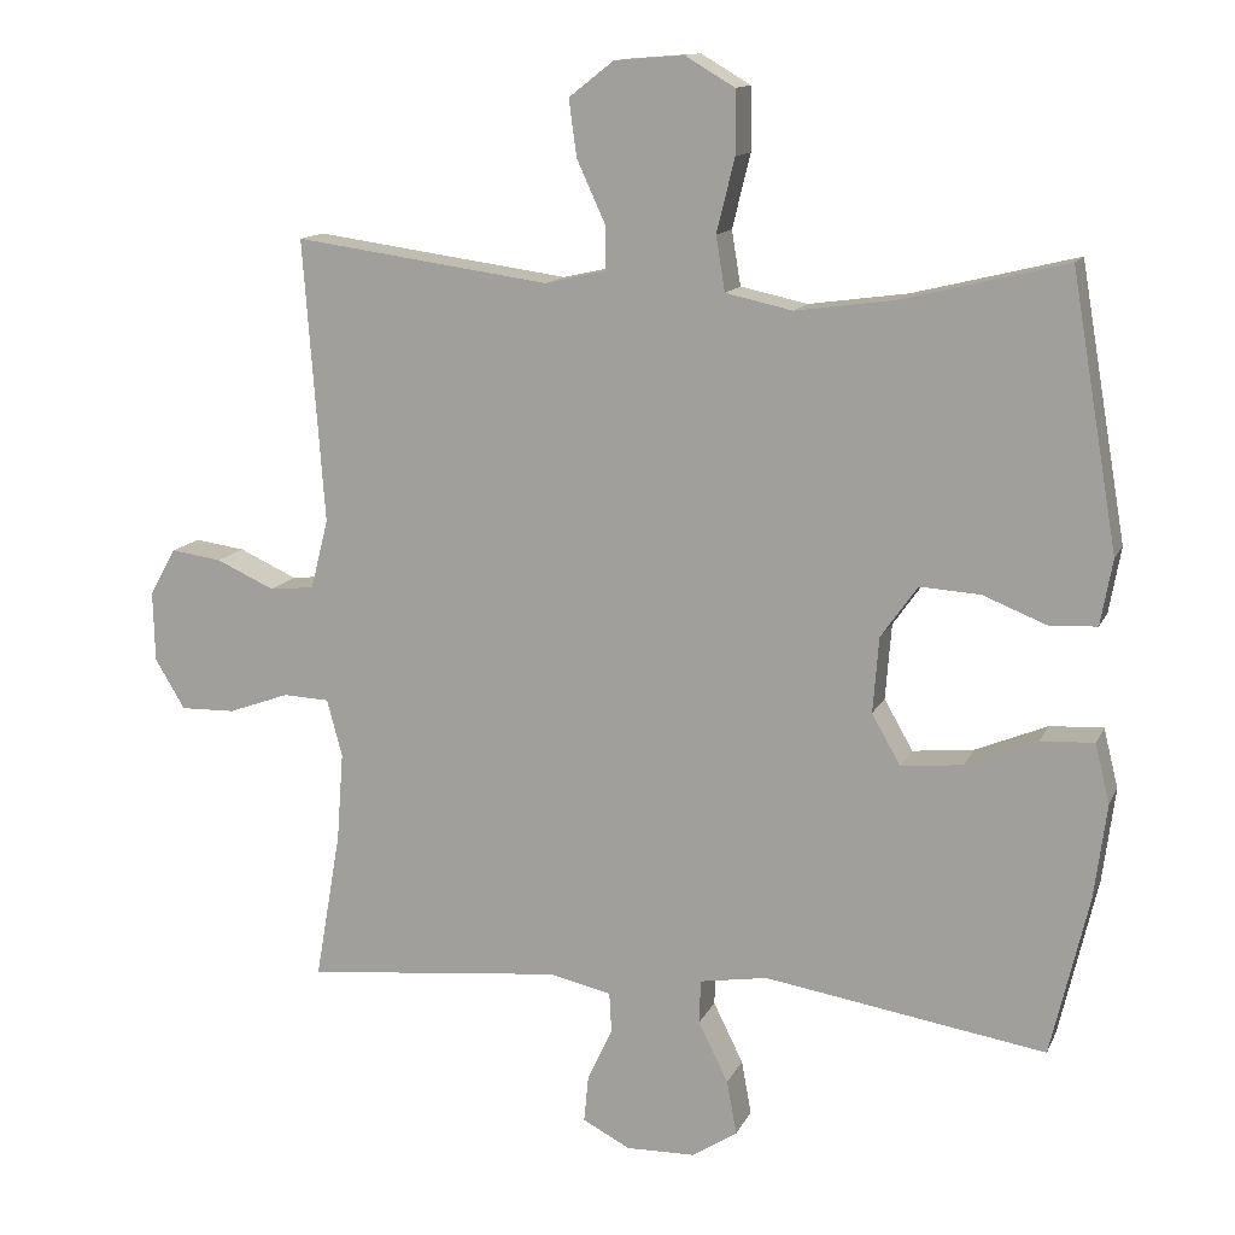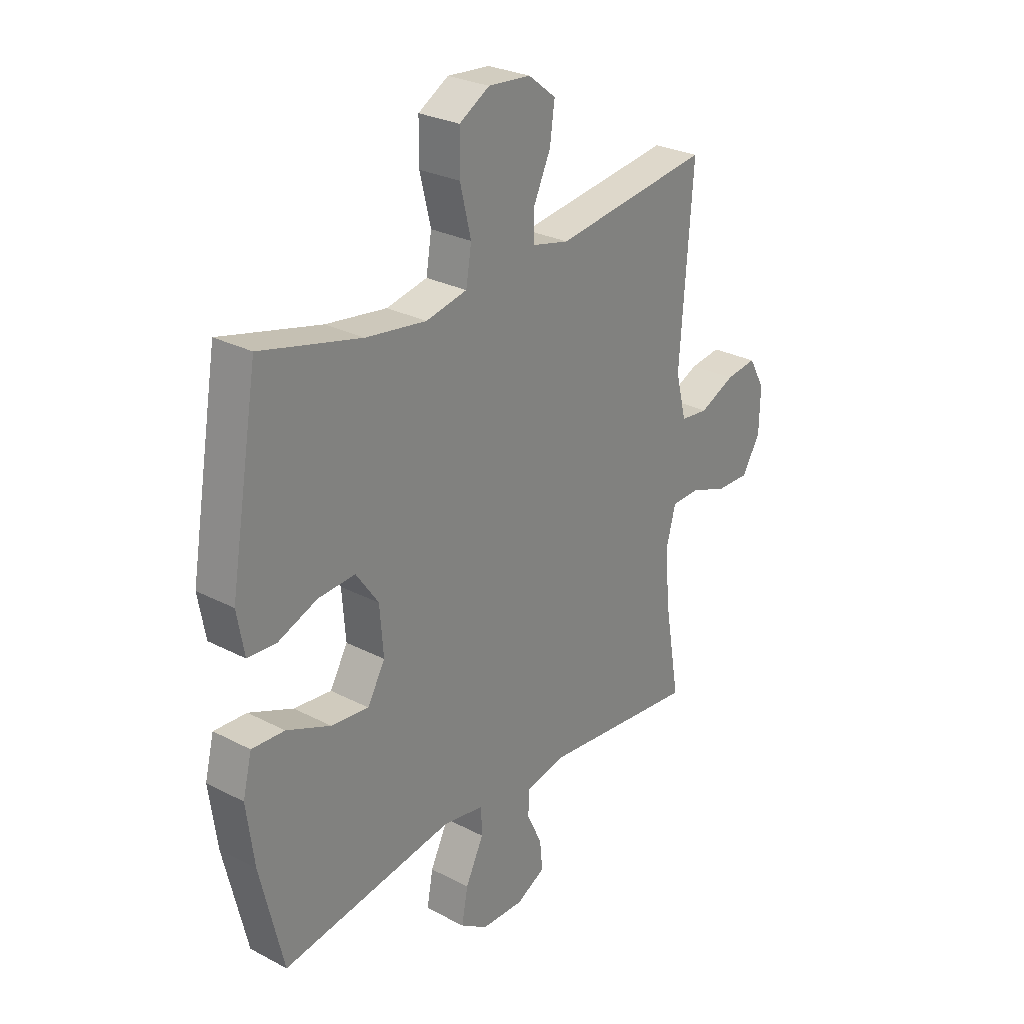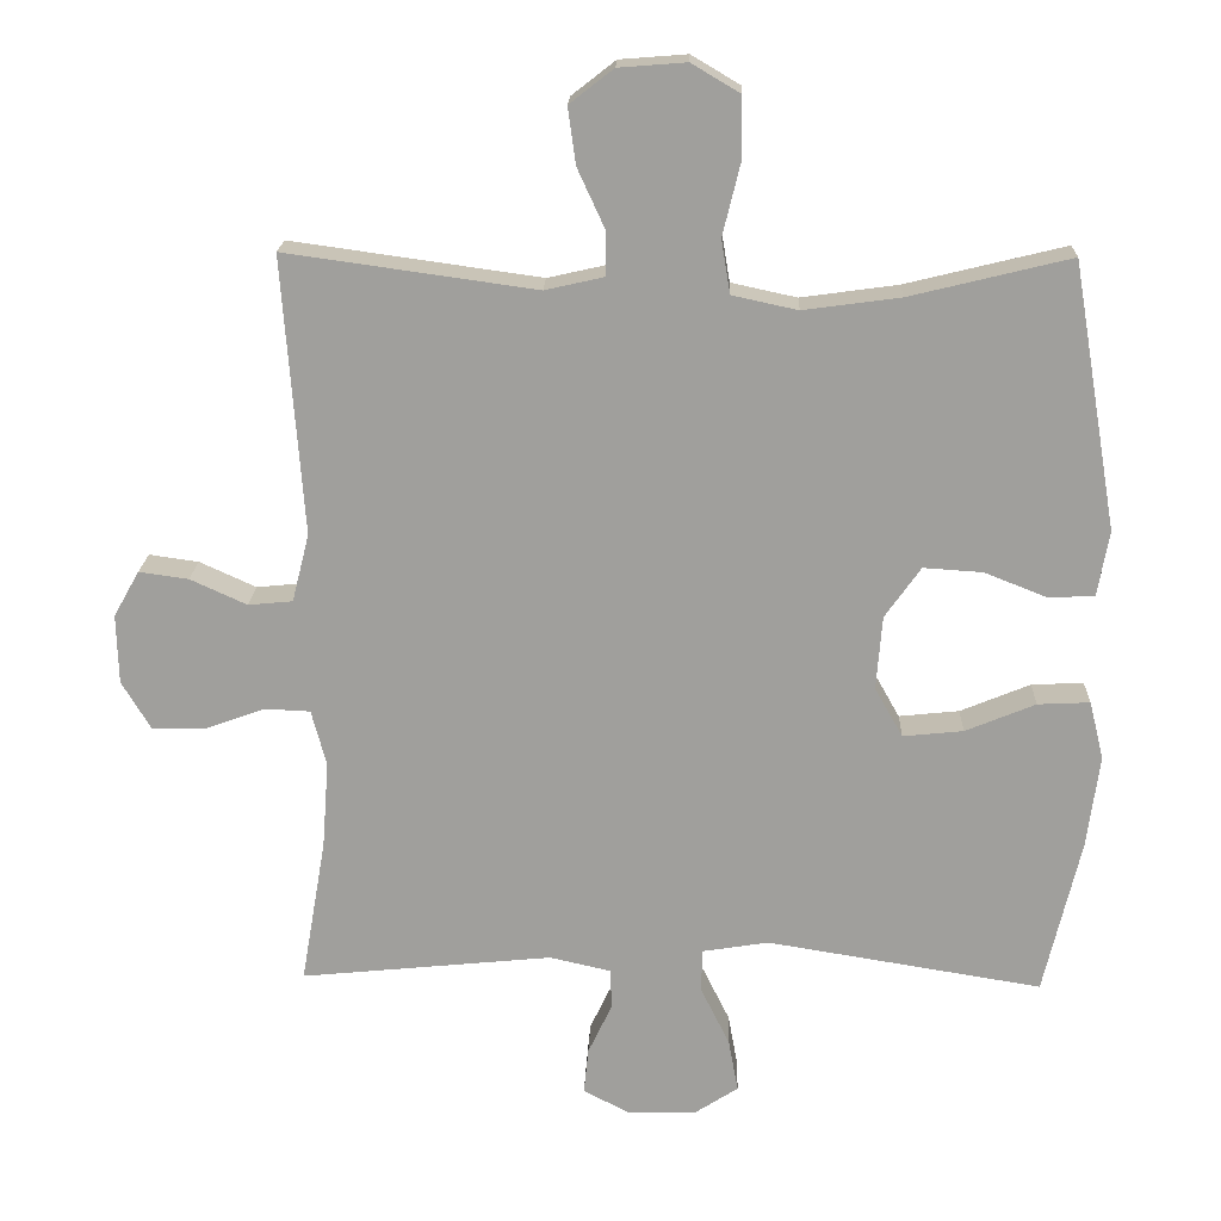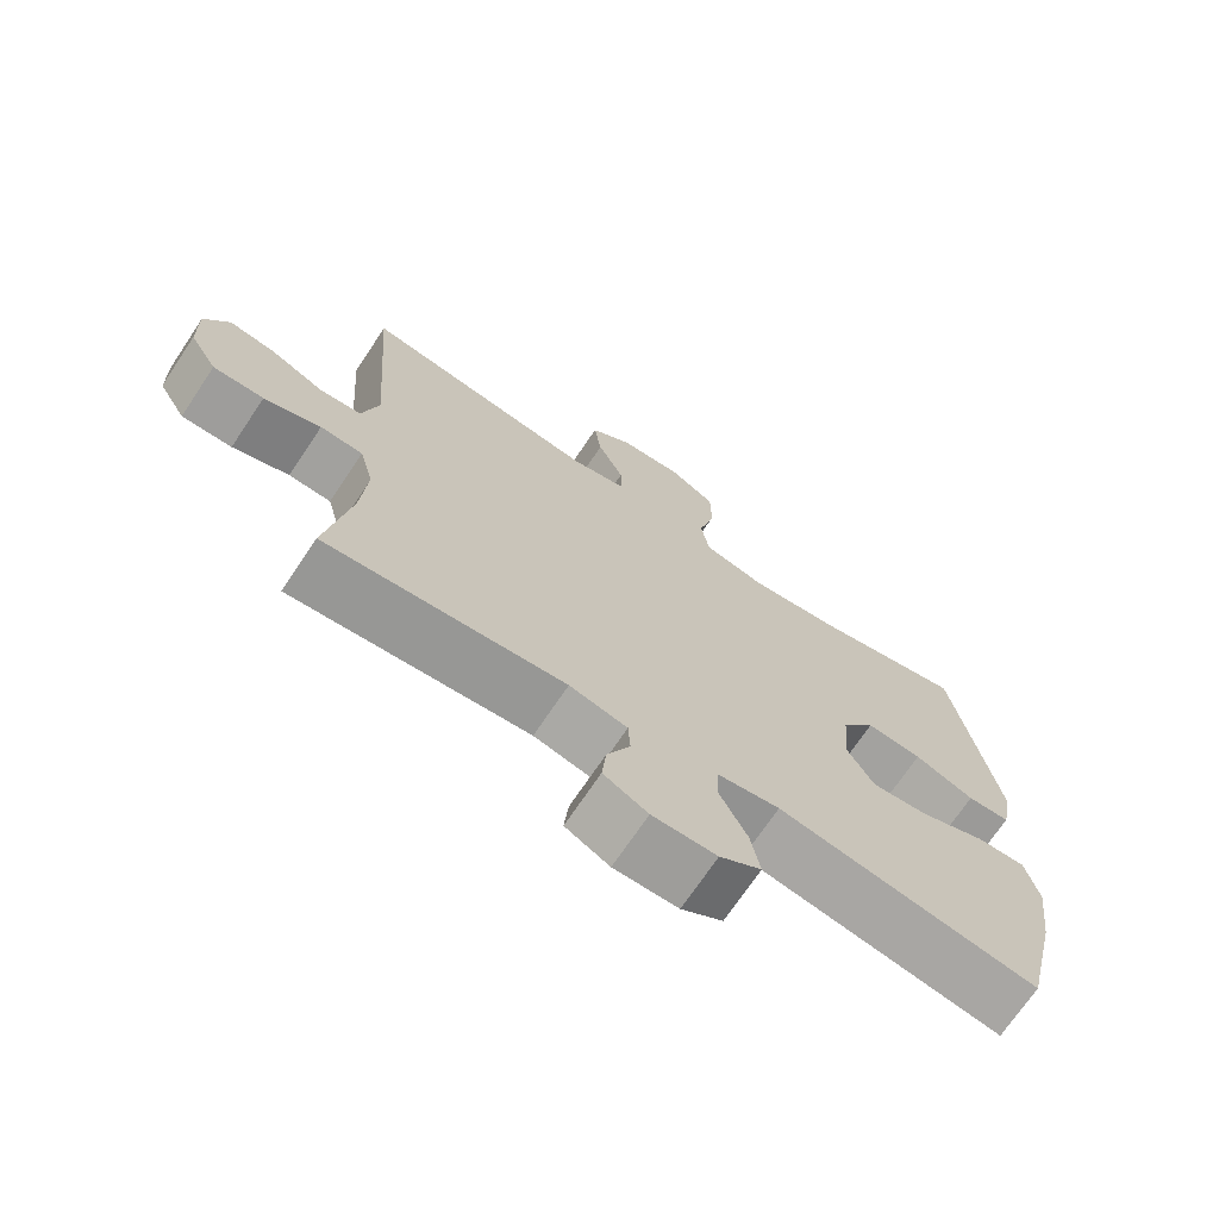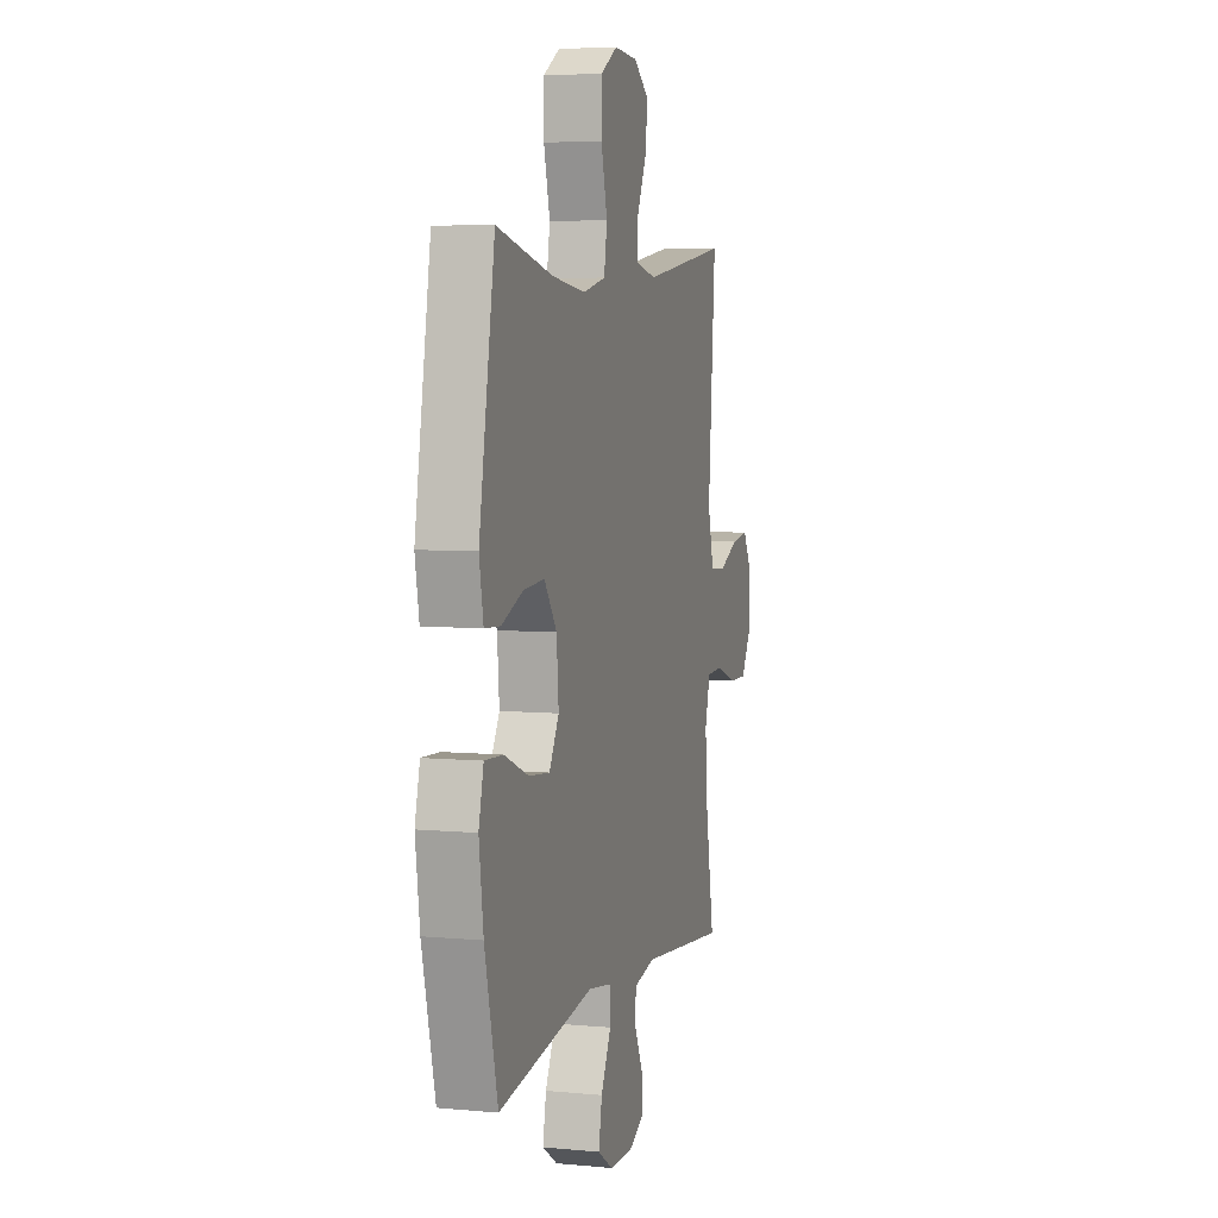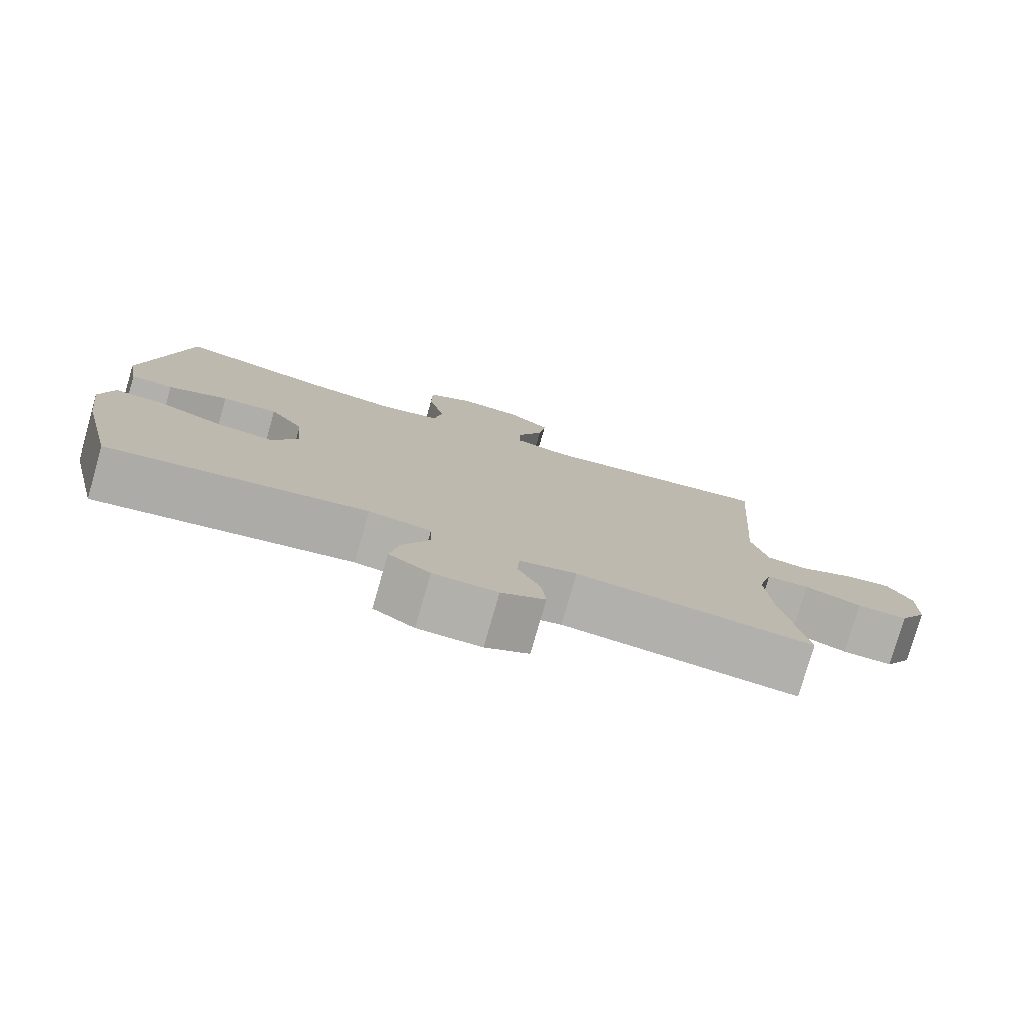
<metadata>
{"format":"obj","ext":"obj","renderer":"f3d","projection":"perspective","resolution":1024,"background":"white","views":[{"elev":12.9,"azim":-162.6,"up":"+Z"},{"elev":27.4,"azim":-51.2,"up":"+Z"},{"elev":18.6,"azim":-178.1,"up":"+Z"},{"elev":-70.9,"azim":146.2,"up":"+Z"},{"elev":5.7,"azim":-73.9,"up":"+Z"},{"elev":-78.4,"azim":-16.0,"up":"+Z"}]}
</metadata>
<code>
o path1102
v 0.1459 0.0375 0.4519
v 0.06657 0.0375 0.4699
v 0.06701 0.0375 0.5286
v 0.1038 0.0375 0.6089
v 0.1142 0.0375 0.6838
v 0.05524 0.0375 0.7297
v -0.03542 0.0375 0.7368
v -0.1001 0.0375 0.6984
v -0.1007 0.0375 0.6156
v -0.07718 0.0375 0.5193
v -0.08895 0.0375 0.4478
v -0.1768 0.0375 0.4287
v -0.3065 0.0375 0.4464
v -0.5211 0.0375 0.4987
v -0.5818 0.0375 0.1423
v -0.5663 0.0375 0.05583
v -0.5056 0.0375 0.05225
v -0.4208 0.0375 0.08603
v -0.3417 0.0375 0.09118
v -0.2937 0.0375 0.0233
v -0.2859 0.0375 -0.0756
v -0.3235 0.0375 -0.1419
v -0.4042 0.0375 -0.1336
v -0.4981 0.0375 -0.09483
v -0.568 0.0375 -0.09141
v -0.5871 0.0375 -0.169
v -0.5707 0.0375 -0.2932
v -0.5211 0.0375 -0.5032
v -0.1527 0.0375 -0.4431
v -0.06406 0.0375 -0.4574
v -0.0622 0.0375 -0.5147
v -0.1012 0.0375 -0.5938
v -0.1142 0.0375 -0.6648
v -0.05565 0.0375 -0.7029
v 0.03519 0.0375 -0.7047
v 0.09765 0.0375 -0.6722
v 0.09162 0.0375 -0.6108
v 0.05892 0.0375 -0.5414
v 0.06189 0.0375 -0.4886
v 0.1435 0.0375 -0.4701
v 0.4806 0.0375 -0.5032
v 0.4471 0.0375 -0.3083
v 0.4384 0.0375 -0.192
v 0.4584 0.0375 -0.1167
v 0.5187 0.0375 -0.114
v 0.5989 0.0375 -0.1428
v 0.6703 0.0375 -0.1442
v 0.7095 0.0375 -0.07876
v 0.7117 0.0375 0.01401
v 0.6774 0.0375 0.07493
v 0.6112 0.0375 0.06563
v 0.5353 0.0375 0.03099
v 0.4761 0.0375 0.03676
v 0.4531 0.0375 0.128
v 0.4806 0.0375 0.4987
v 0.1459 -0.0375 0.4519
v 0.06657 -0.0375 0.4699
v 0.06701 -0.0375 0.5286
v 0.1038 -0.0375 0.6089
v 0.1142 -0.0375 0.6838
v 0.05524 -0.0375 0.7297
v -0.03542 -0.0375 0.7368
v -0.1001 -0.0375 0.6984
v -0.1007 -0.0375 0.6156
v -0.07718 -0.0375 0.5193
v -0.08895 -0.0375 0.4478
v -0.1768 -0.0375 0.4287
v -0.3065 -0.0375 0.4464
v -0.5211 -0.0375 0.4987
v -0.5818 -0.0375 0.1423
v -0.5663 -0.0375 0.05583
v -0.5056 -0.0375 0.05225
v -0.4208 -0.0375 0.08603
v -0.3417 -0.0375 0.09118
v -0.2937 -0.0375 0.0233
v -0.2859 -0.0375 -0.0756
v -0.3235 -0.0375 -0.1419
v -0.4042 -0.0375 -0.1336
v -0.4981 -0.0375 -0.09483
v -0.568 -0.0375 -0.09141
v -0.5871 -0.0375 -0.169
v -0.5707 -0.0375 -0.2932
v -0.5211 -0.0375 -0.5032
v -0.1527 -0.0375 -0.4431
v -0.06406 -0.0375 -0.4574
v -0.0622 -0.0375 -0.5147
v -0.1012 -0.0375 -0.5938
v -0.1142 -0.0375 -0.6648
v -0.05565 -0.0375 -0.7029
v 0.03519 -0.0375 -0.7047
v 0.09765 -0.0375 -0.6722
v 0.09162 -0.0375 -0.6108
v 0.05892 -0.0375 -0.5414
v 0.06189 -0.0375 -0.4886
v 0.1435 -0.0375 -0.4701
v 0.4806 -0.0375 -0.5032
v 0.4471 -0.0375 -0.3083
v 0.4384 -0.0375 -0.192
v 0.4584 -0.0375 -0.1167
v 0.5187 -0.0375 -0.114
v 0.5989 -0.0375 -0.1428
v 0.6703 -0.0375 -0.1442
v 0.7095 -0.0375 -0.07876
v 0.7117 -0.0375 0.01401
v 0.6774 -0.0375 0.07493
v 0.6112 -0.0375 0.06563
v 0.5353 -0.0375 0.03099
v 0.4761 -0.0375 0.03676
v 0.4531 -0.0375 0.128
v 0.4806 -0.0375 0.4987
v 0.7095 0.0375 -0.07876
v 0.7117 0.0375 0.01401
v 0.6774 0.0375 0.07493
v 0.6774 0.0375 0.07493
v 0.6703 0.0375 -0.1442
v 0.6703 0.0375 -0.1442
v 0.6112 0.0375 0.06563
v 0.5989 0.0375 -0.1428
v 0.5353 0.0375 0.03099
v 0.5187 0.0375 -0.114
v 0.4761 0.0375 0.03676
v 0.4761 0.0375 0.03676
v 0.4584 0.0375 -0.1167
v 0.4584 0.0375 -0.1167
v 0.4531 0.0375 0.128
v 0.4806 0.0375 -0.5032
v 0.4806 0.0375 -0.5032
v 0.4471 0.0375 -0.3083
v 0.4384 0.0375 -0.192
v 0.4806 0.0375 0.4987
v 0.4806 0.0375 0.4987
v 0.1459 0.0375 0.4519
v 0.1435 0.0375 -0.4701
v 0.06657 0.0375 0.4699
v 0.06657 0.0375 0.4699
v 0.06189 0.0375 -0.4886
v 0.06189 0.0375 -0.4886
v 0.1038 0.0375 0.6089
v 0.1142 0.0375 0.6838
v 0.05524 0.0375 0.7297
v 0.06701 0.0375 0.5286
v 0.03519 0.0375 -0.7047
v 0.09765 0.0375 -0.6722
v 0.09765 0.0375 -0.6722
v 0.09162 0.0375 -0.6108
v 0.05892 0.0375 -0.5414
v -0.03542 0.0375 0.7368
v -0.05565 0.0375 -0.7029
v -0.1001 0.0375 0.6984
v -0.1142 0.0375 -0.6648
v -0.1142 0.0375 -0.6648
v -0.1012 0.0375 -0.5938
v -0.0622 0.0375 -0.5147
v -0.06406 0.0375 -0.4574
v -0.06406 0.0375 -0.4574
v -0.1527 0.0375 -0.4431
v -0.07718 0.0375 0.5193
v -0.08895 0.0375 0.4478
v -0.08895 0.0375 0.4478
v -0.1007 0.0375 0.6156
v -0.1768 0.0375 0.4287
v -0.3065 0.0375 0.4464
v -0.2859 0.0375 -0.0756
v -0.3235 0.0375 -0.1419
v -0.3235 0.0375 -0.1419
v -0.2937 0.0375 0.0233
v -0.3417 0.0375 0.09118
v -0.4042 0.0375 -0.1336
v -0.4208 0.0375 0.08603
v -0.4981 0.0375 -0.09483
v -0.5211 0.0375 -0.5032
v -0.5211 0.0375 -0.5032
v -0.5056 0.0375 0.05225
v -0.5211 0.0375 0.4987
v -0.5211 0.0375 0.4987
v -0.568 0.0375 -0.09141
v -0.568 0.0375 -0.09141
v -0.5663 0.0375 0.05583
v -0.5663 0.0375 0.05583
v -0.5707 0.0375 -0.2932
v -0.5818 0.0375 0.1423
v -0.5871 0.0375 -0.169
v 0.7095 -0.0375 -0.07876
v 0.7117 -0.0375 0.01401
v 0.6774 -0.0375 0.07493
v 0.6774 -0.0375 0.07493
v 0.6703 -0.0375 -0.1442
v 0.6703 -0.0375 -0.1442
v 0.6112 -0.0375 0.06563
v 0.5989 -0.0375 -0.1428
v 0.5353 -0.0375 0.03099
v 0.5187 -0.0375 -0.114
v 0.4761 -0.0375 0.03676
v 0.4761 -0.0375 0.03676
v 0.4584 -0.0375 -0.1167
v 0.4584 -0.0375 -0.1167
v 0.4531 -0.0375 0.128
v 0.4806 -0.0375 -0.5032
v 0.4806 -0.0375 -0.5032
v 0.4471 -0.0375 -0.3083
v 0.4384 -0.0375 -0.192
v 0.4806 -0.0375 0.4987
v 0.4806 -0.0375 0.4987
v 0.1459 -0.0375 0.4519
v 0.1435 -0.0375 -0.4701
v 0.06657 -0.0375 0.4699
v 0.06657 -0.0375 0.4699
v 0.06189 -0.0375 -0.4886
v 0.06189 -0.0375 -0.4886
v 0.1038 -0.0375 0.6089
v 0.1142 -0.0375 0.6838
v 0.05524 -0.0375 0.7297
v 0.06701 -0.0375 0.5286
v 0.03519 -0.0375 -0.7047
v 0.09765 -0.0375 -0.6722
v 0.09765 -0.0375 -0.6722
v 0.09162 -0.0375 -0.6108
v 0.05892 -0.0375 -0.5414
v -0.03542 -0.0375 0.7368
v -0.05565 -0.0375 -0.7029
v -0.1001 -0.0375 0.6984
v -0.1142 -0.0375 -0.6648
v -0.1142 -0.0375 -0.6648
v -0.1012 -0.0375 -0.5938
v -0.0622 -0.0375 -0.5147
v -0.06406 -0.0375 -0.4574
v -0.06406 -0.0375 -0.4574
v -0.1527 -0.0375 -0.4431
v -0.07718 -0.0375 0.5193
v -0.08895 -0.0375 0.4478
v -0.08895 -0.0375 0.4478
v -0.1007 -0.0375 0.6156
v -0.1768 -0.0375 0.4287
v -0.3065 -0.0375 0.4464
v -0.2859 -0.0375 -0.0756
v -0.3235 -0.0375 -0.1419
v -0.3235 -0.0375 -0.1419
v -0.2937 -0.0375 0.0233
v -0.3417 -0.0375 0.09118
v -0.4042 -0.0375 -0.1336
v -0.4208 -0.0375 0.08603
v -0.4981 -0.0375 -0.09483
v -0.5211 -0.0375 -0.5032
v -0.5211 -0.0375 -0.5032
v -0.5056 -0.0375 0.05225
v -0.5211 -0.0375 0.4987
v -0.5211 -0.0375 0.4987
v -0.568 -0.0375 -0.09141
v -0.568 -0.0375 -0.09141
v -0.5663 -0.0375 0.05583
v -0.5663 -0.0375 0.05583
v -0.5707 -0.0375 -0.2932
v -0.5818 -0.0375 0.1423
v -0.5871 -0.0375 -0.169
f 210 232 213
f 234 241 239
f 226 225 208
f 204 230 238
f 197 195 193
f 248 254 242
f 252 240 254
f 191 193 192
f 253 241 234
f 243 236 252
f 235 205 201
f 217 224 214
f 233 238 230
f 230 206 229
f 200 205 198
f 235 226 205
f 206 213 229
f 204 197 202
f 190 191 192
f 210 212 219
f 238 235 197
f 218 224 217
f 212 210 211
f 253 234 246
f 233 239 238
f 235 228 226
f 183 191 190
f 192 193 195
f 189 184 185
f 242 254 240
f 183 190 187
f 229 213 232
f 240 252 236
f 236 228 235
f 208 225 218
f 189 183 184
f 220 224 222
f 204 238 197
f 235 195 197
f 195 235 201
f 205 226 208
f 234 239 233
f 217 214 215
f 201 205 200
f 214 224 220
f 224 218 225
f 206 230 204
f 228 236 243
f 232 210 219
f 191 183 189
f 241 253 245
f 245 253 250
f 232 219 221
f 48 49 104 103
f 49 114 186 104
f 116 48 103 188
f 50 51 106 105
f 46 47 102 101
f 51 52 107 106
f 45 46 101 100
f 52 122 194 107
f 124 45 100 196
f 53 54 109 108
f 127 42 97 199
f 43 44 99 98
f 54 131 203 109
f 42 43 98 97
f 55 1 56 110
f 40 41 96 95
f 1 135 207 56
f 137 40 95 209
f 4 5 60 59
f 5 6 61 60
f 3 4 59 58
f 35 144 216 90
f 36 37 92 91
f 37 38 93 92
f 2 3 58 57
f 38 39 94 93
f 6 7 62 61
f 34 35 90 89
f 7 8 63 62
f 151 34 89 223
f 32 33 88 87
f 31 32 87 86
f 155 31 86 227
f 29 30 85 84
f 10 159 231 65
f 9 10 65 64
f 8 9 64 63
f 11 12 67 66
f 12 13 68 67
f 21 165 237 76
f 20 21 76 75
f 19 20 75 74
f 22 23 78 77
f 18 19 74 73
f 23 24 79 78
f 172 29 84 244
f 17 18 73 72
f 13 175 247 68
f 24 177 249 79
f 179 17 72 251
f 27 28 83 82
f 15 16 71 70
f 14 15 70 69
f 26 27 82 81
f 25 26 81 80
f 138 141 160
f 162 167 169
f 154 136 153
f 132 166 158
f 125 121 123
f 176 170 182
f 180 182 168
f 119 120 121
f 181 162 169
f 171 180 164
f 163 129 133
f 145 142 152
f 161 158 166
f 158 157 134
f 128 126 133
f 163 133 154
f 134 157 141
f 132 130 125
f 118 120 119
f 138 147 140
f 166 125 163
f 146 145 152
f 140 139 138
f 181 174 162
f 161 166 167
f 163 154 156
f 111 118 119
f 120 123 121
f 117 113 112
f 170 168 182
f 111 115 118
f 157 160 141
f 168 164 180
f 164 163 156
f 136 146 153
f 117 112 111
f 148 150 152
f 132 125 166
f 163 125 123
f 123 129 163
f 133 136 154
f 162 161 167
f 145 143 142
f 129 128 133
f 142 148 152
f 152 153 146
f 134 132 158
f 156 171 164
f 160 147 138
f 119 117 111
f 169 173 181
f 173 178 181
f 160 149 147

</code>
